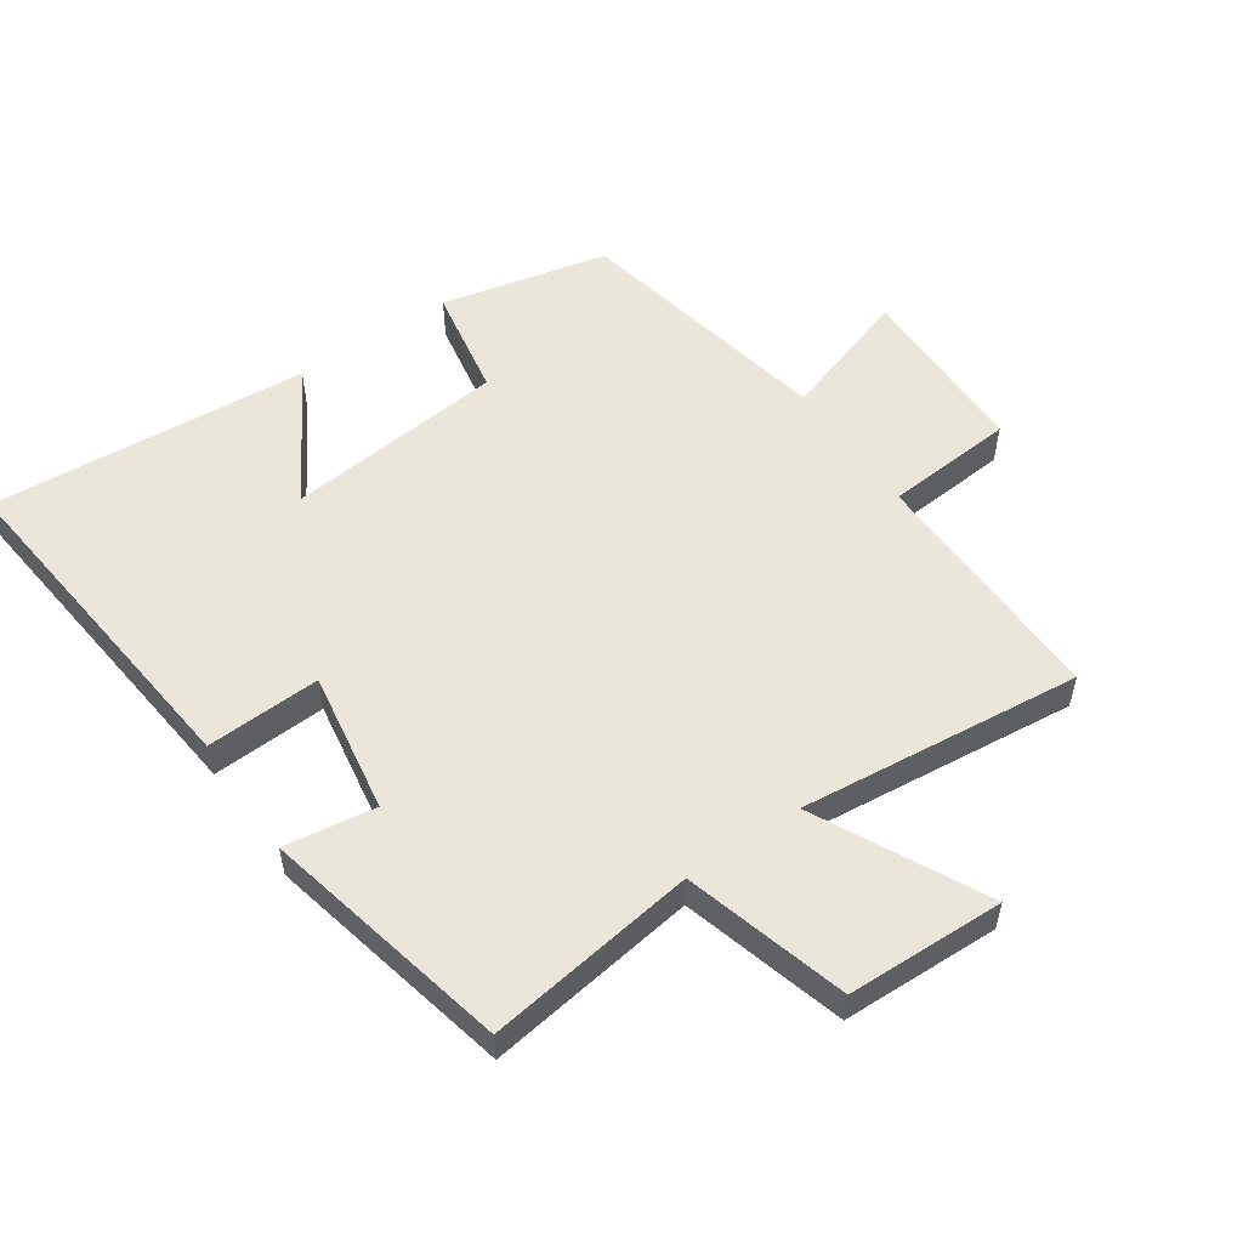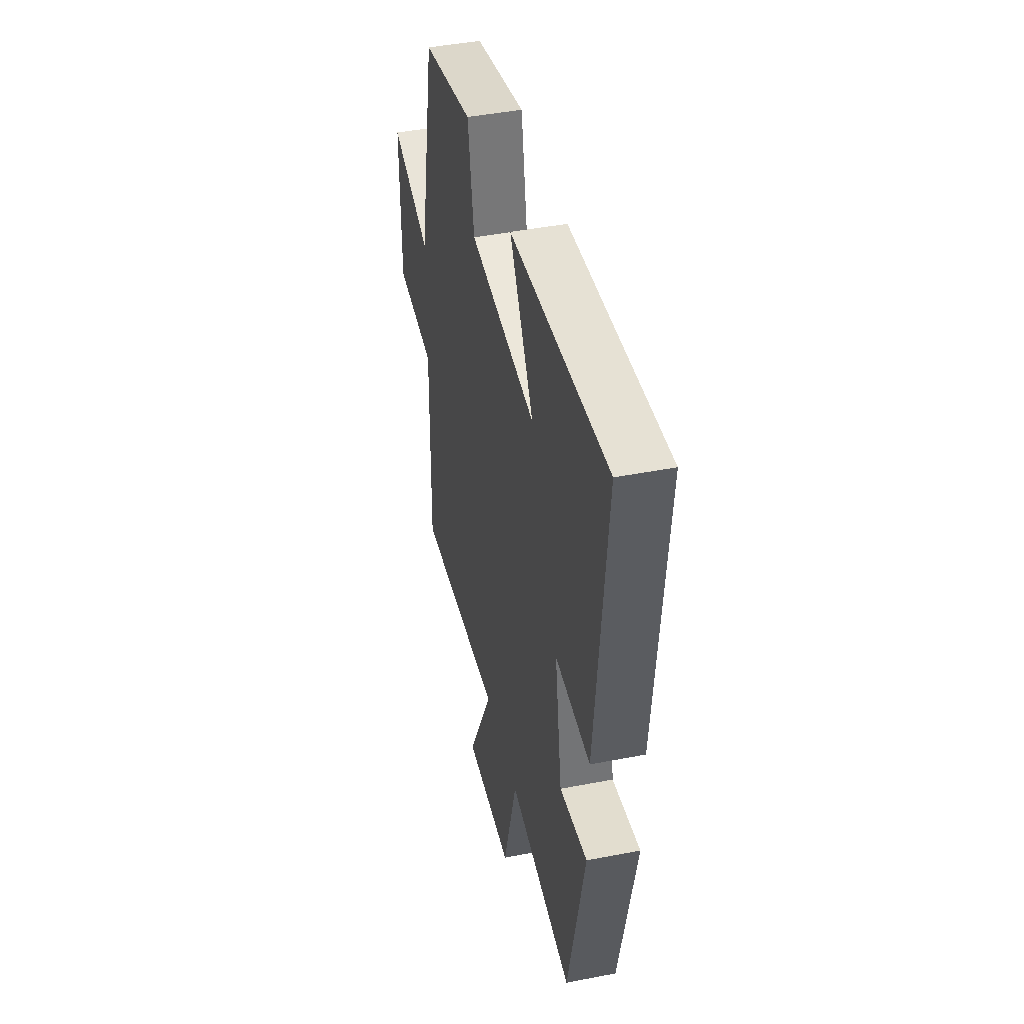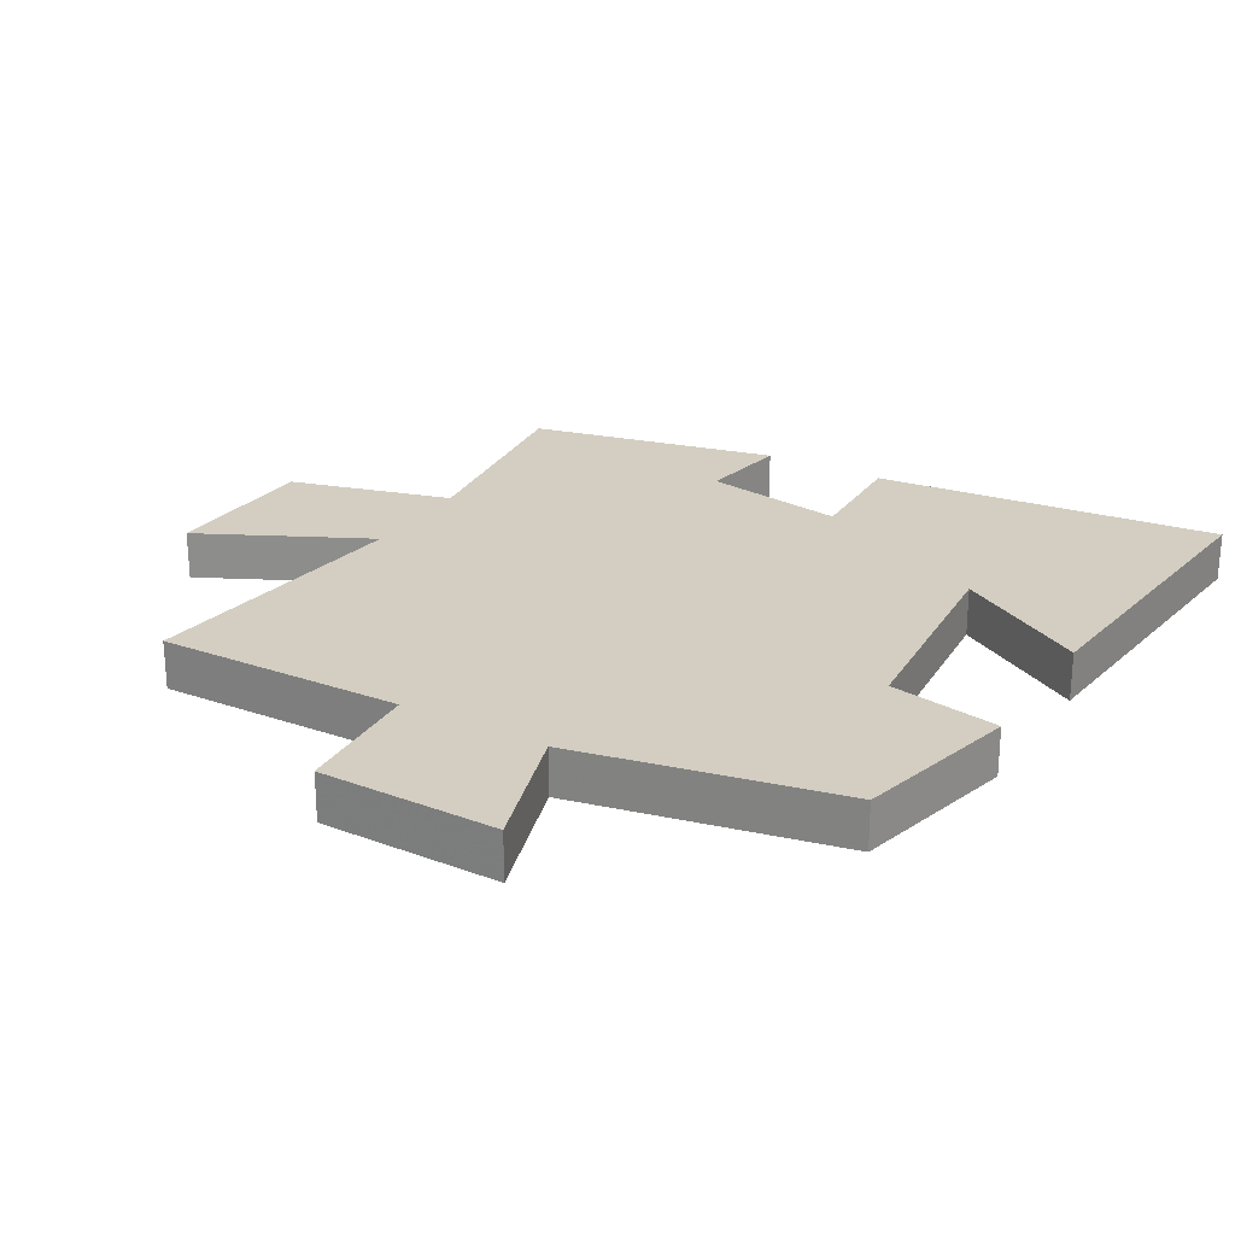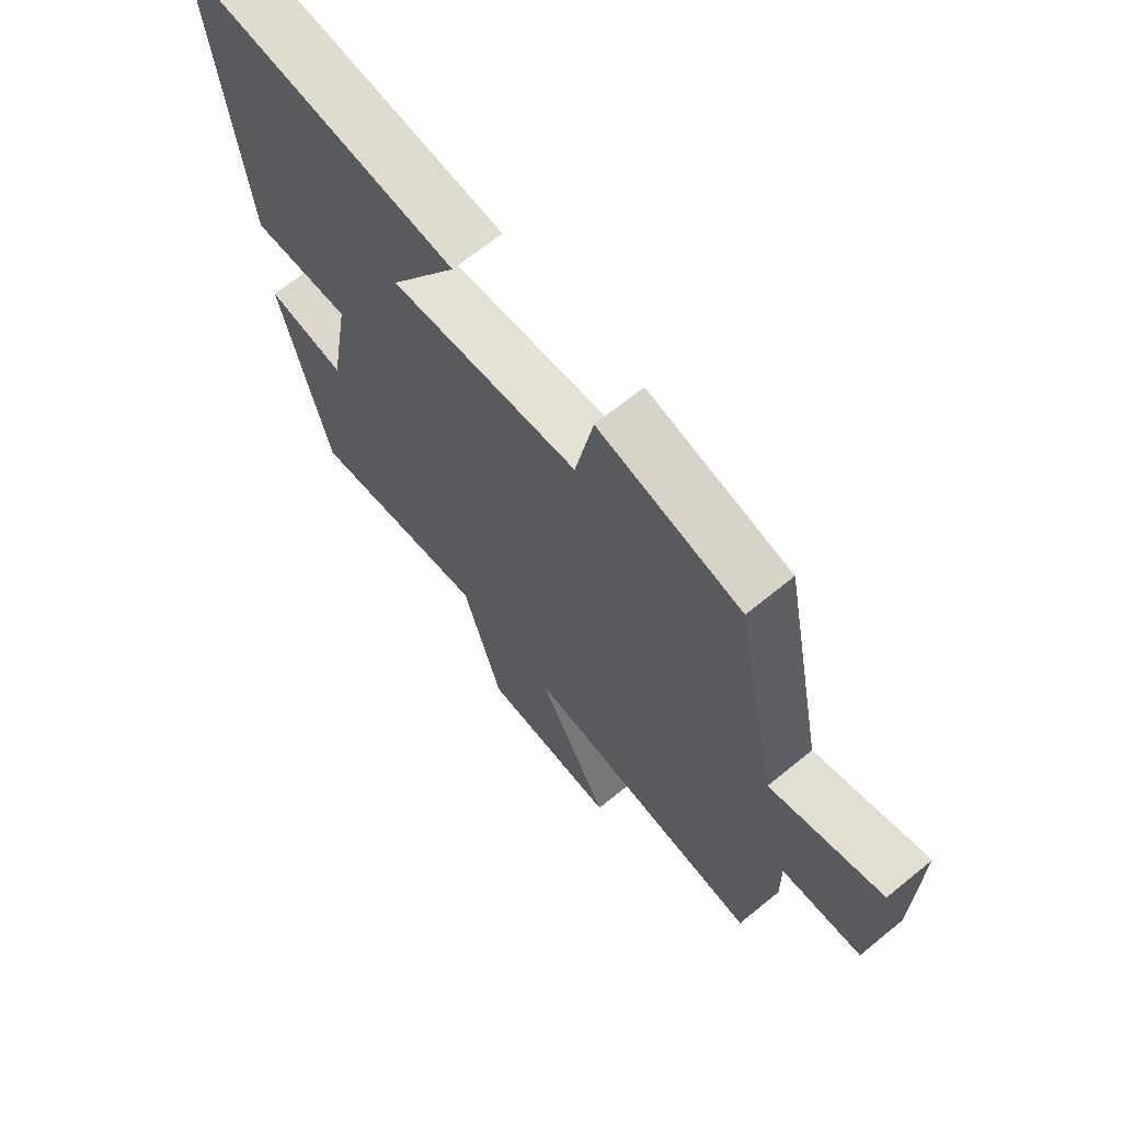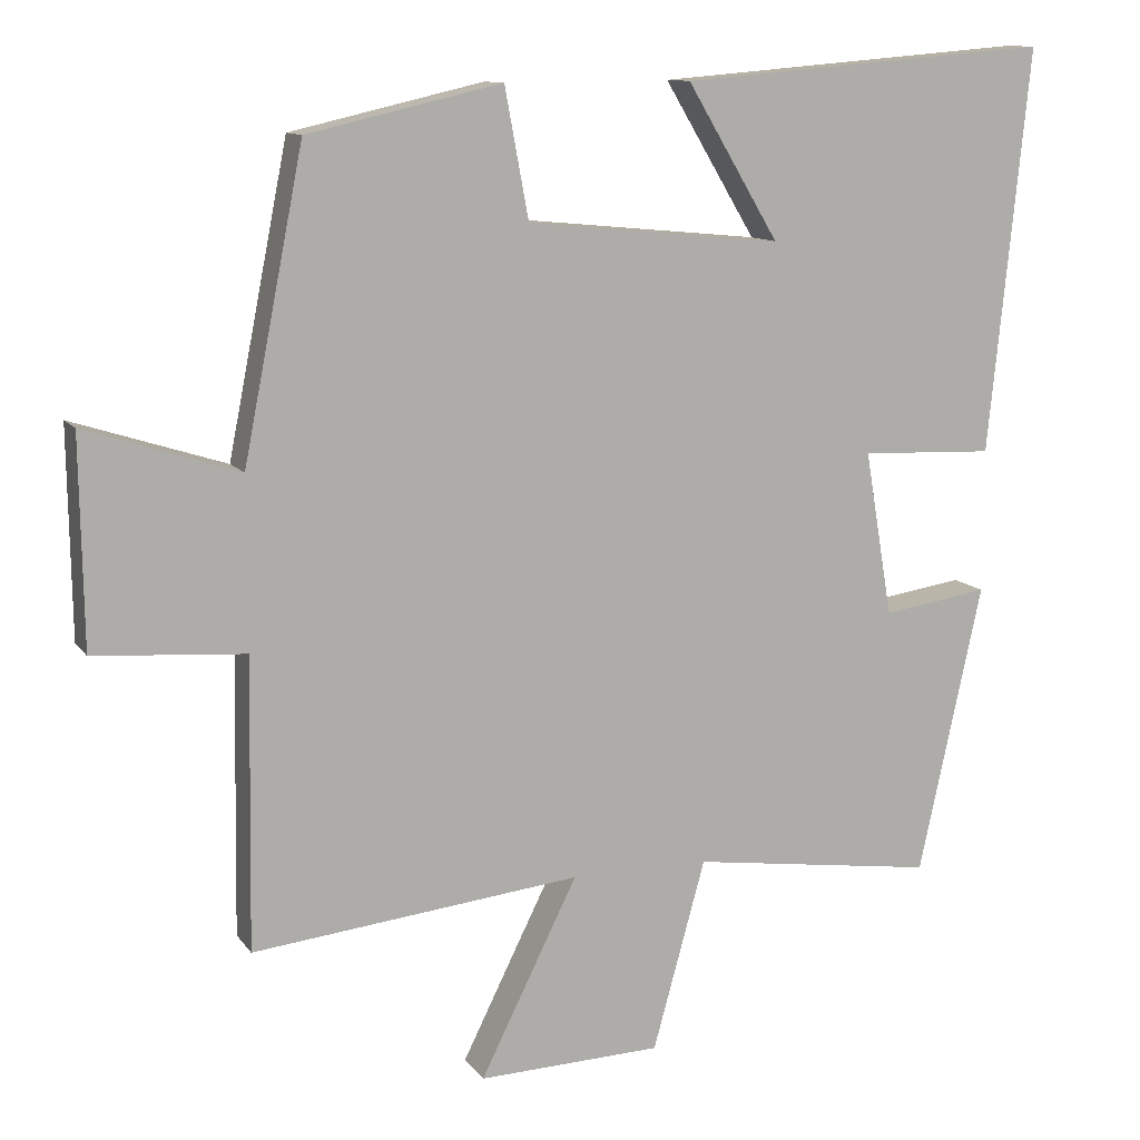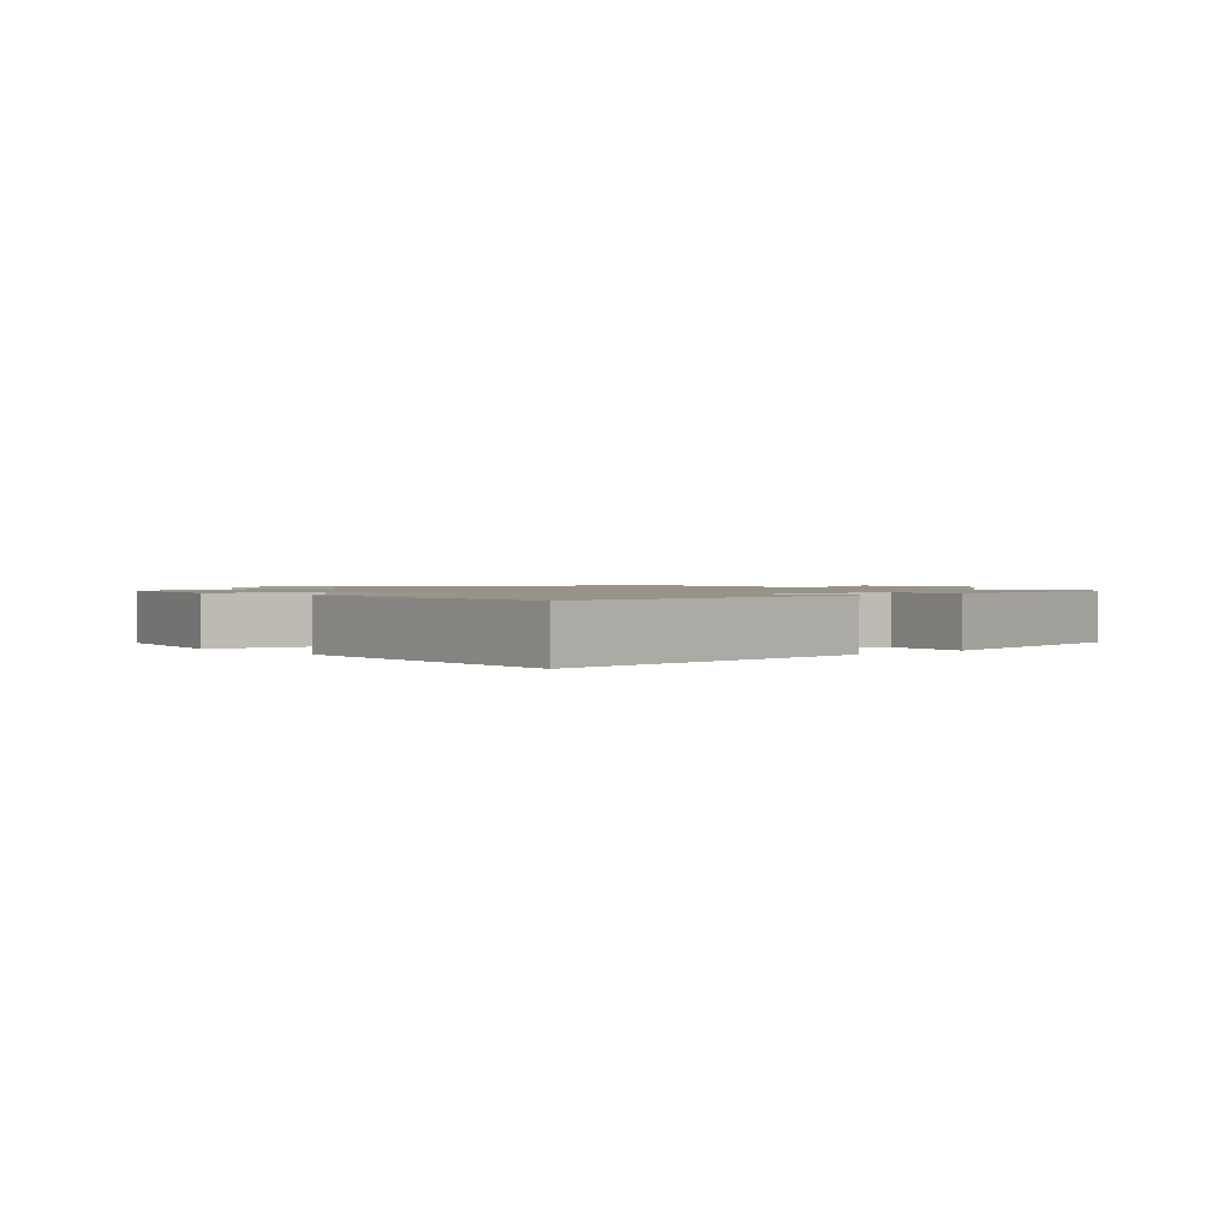
<metadata>
{"format":"obj","ext":"obj","renderer":"f3d","projection":"perspective","resolution":1024,"background":"white","views":[{"elev":54.7,"azim":145.3,"up":"+Y"},{"elev":44.0,"azim":77.1,"up":"+Z"},{"elev":24.9,"azim":-59.4,"up":"+Y"},{"elev":67.2,"azim":-129.3,"up":"+Z"},{"elev":11.3,"azim":-21.4,"up":"+Z"},{"elev":1.3,"azim":48.3,"up":"+Y"}]}
</metadata>
<code>
v -0.422 0.07 0.442
v -0.171 0.07 0.5
v -0.14 0.07 0.333
v 0.19 0.07 0.301
v 0.071 0.07 0.5
v 0.553 0.07 0.54
v 0.5 0.07 0.017
v 0.327 0.07 0.024
v 0.363 0.07 -0.19
v 0.5 0.07 -0.169
v 0.418 0.07 -0.544
v 0.1 0.07 -0.5
v 0.032 0.07 -0.746
v -0.206 0.07 -0.754
v -0.08 0.07 -0.5
v -0.506 0.07 -0.547
v -0.5 0.07 -0.172
v -0.695 0.07 -0.158
v -0.699 0.07 0.112
v -0.5 0.07 0.048
v -0.422 0 0.442
v -0.171 0 0.5
v -0.14 0 0.333
v 0.19 0 0.301
v 0.071 0 0.5
v 0.553 0 0.54
v 0.5 0 0.017
v 0.327 0 0.024
v 0.363 0 -0.19
v 0.5 0 -0.169
v 0.418 0 -0.544
v 0.1 0 -0.5
v 0.032 0 -0.746
v -0.206 0 -0.754
v -0.08 0 -0.5
v -0.506 0 -0.547
v -0.5 0 -0.172
v -0.695 0 -0.158
v -0.699 0 0.112
v -0.5 0 0.048
f 17 18 19 20
f 1 2 3
f 20 1 3
f 17 20 3
f 17 3 4
f 16 17 4
f 15 16 4
f 12 13 14 15
f 12 15 4
f 9 10 11 12
f 8 9 12 4
f 7 8 4
f 4 5 6 7
f 40 39 38 37
f 23 22 21
f 23 21 40
f 23 40 37
f 24 23 37
f 24 37 36
f 24 36 35
f 35 34 33 32
f 24 35 32
f 32 31 30 29
f 24 32 29 28
f 24 28 27
f 27 26 25 24
f 1 21 22 2
f 2 22 23 3
f 3 23 24 4
f 4 24 25 5
f 5 25 26 6
f 6 26 27 7
f 7 27 28 8
f 8 28 29 9
f 9 29 30 10
f 10 30 31 11
f 11 31 32 12
f 12 32 33 13
f 13 33 34 14
f 14 34 35 15
f 15 35 36 16
f 16 36 37 17
f 17 37 38 18
f 18 38 39 19
f 19 39 40 20
f 20 40 21 1

</code>
